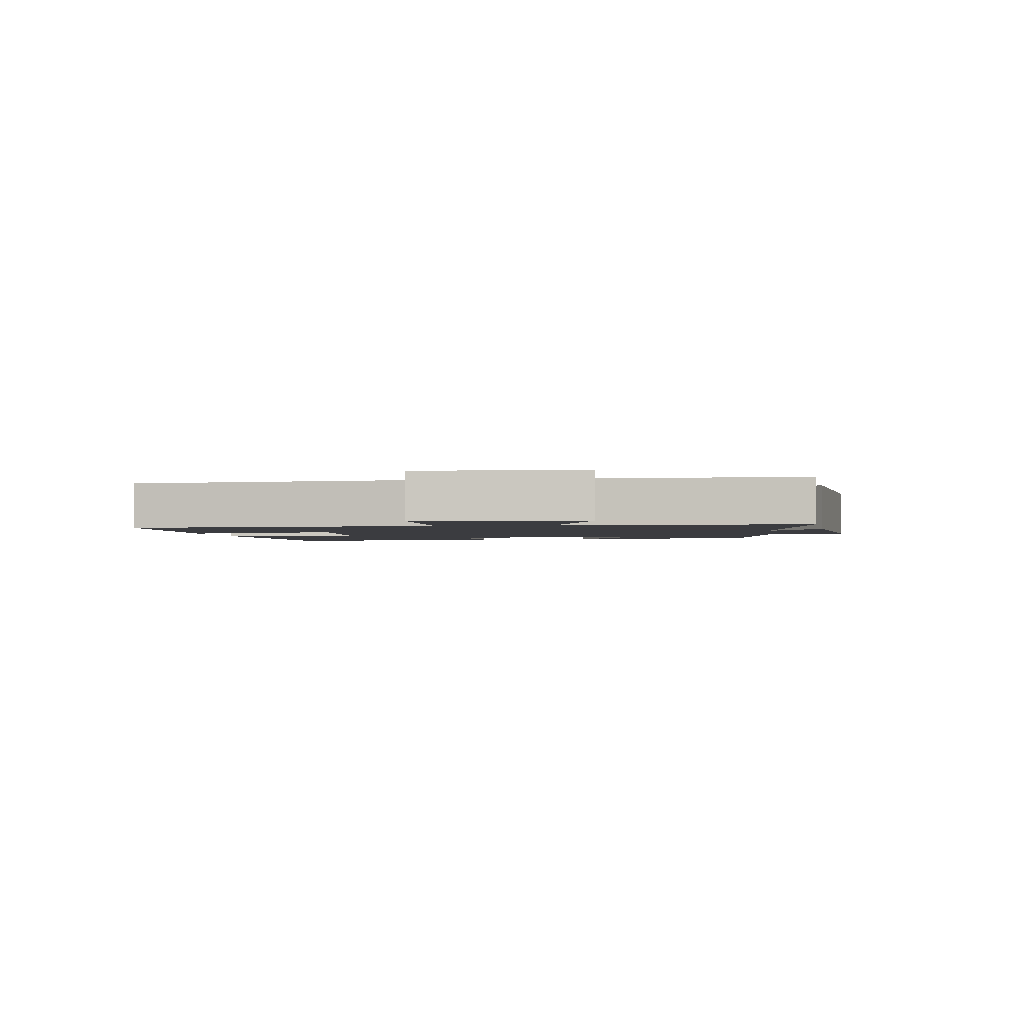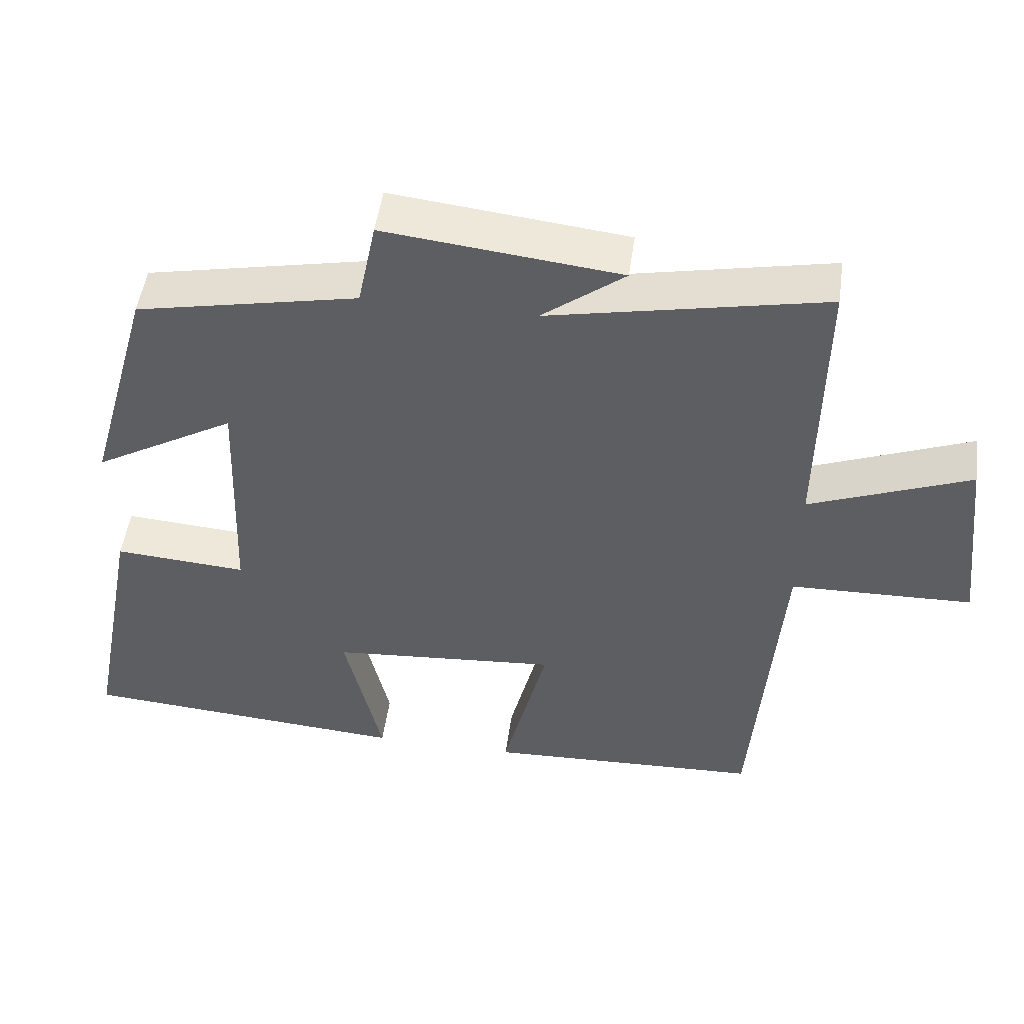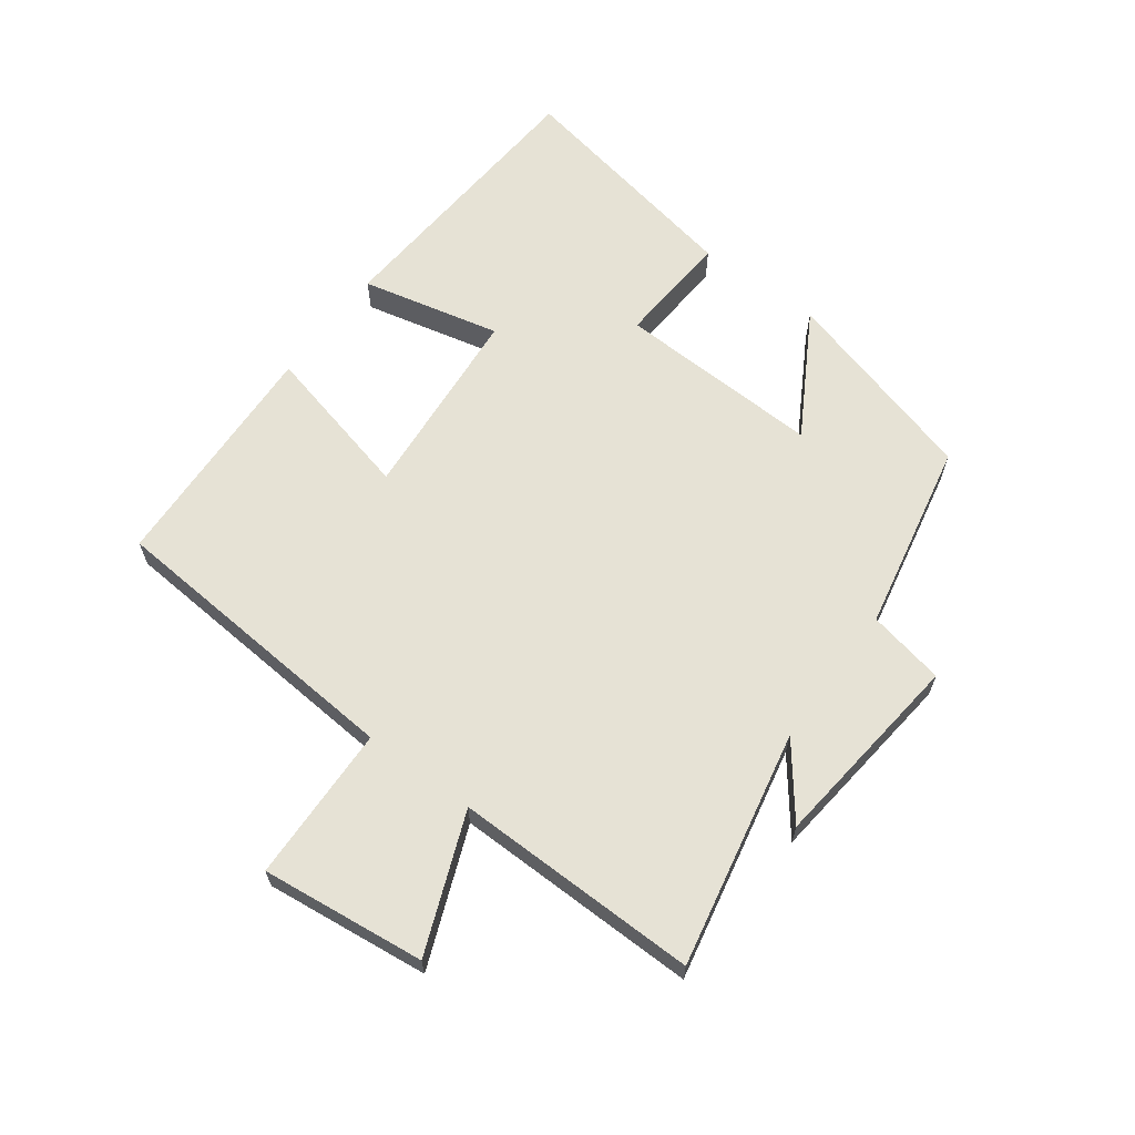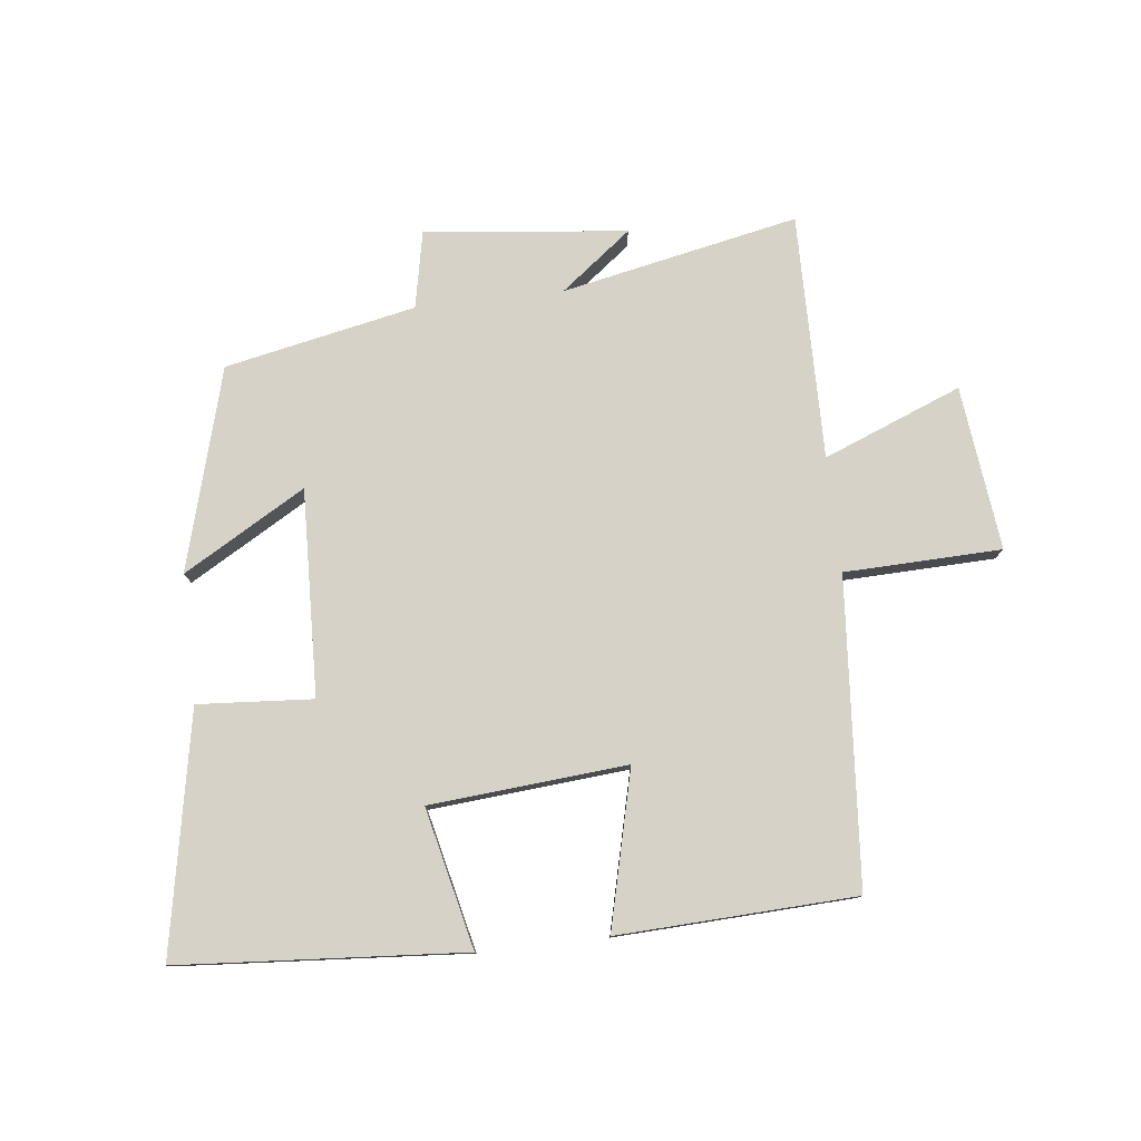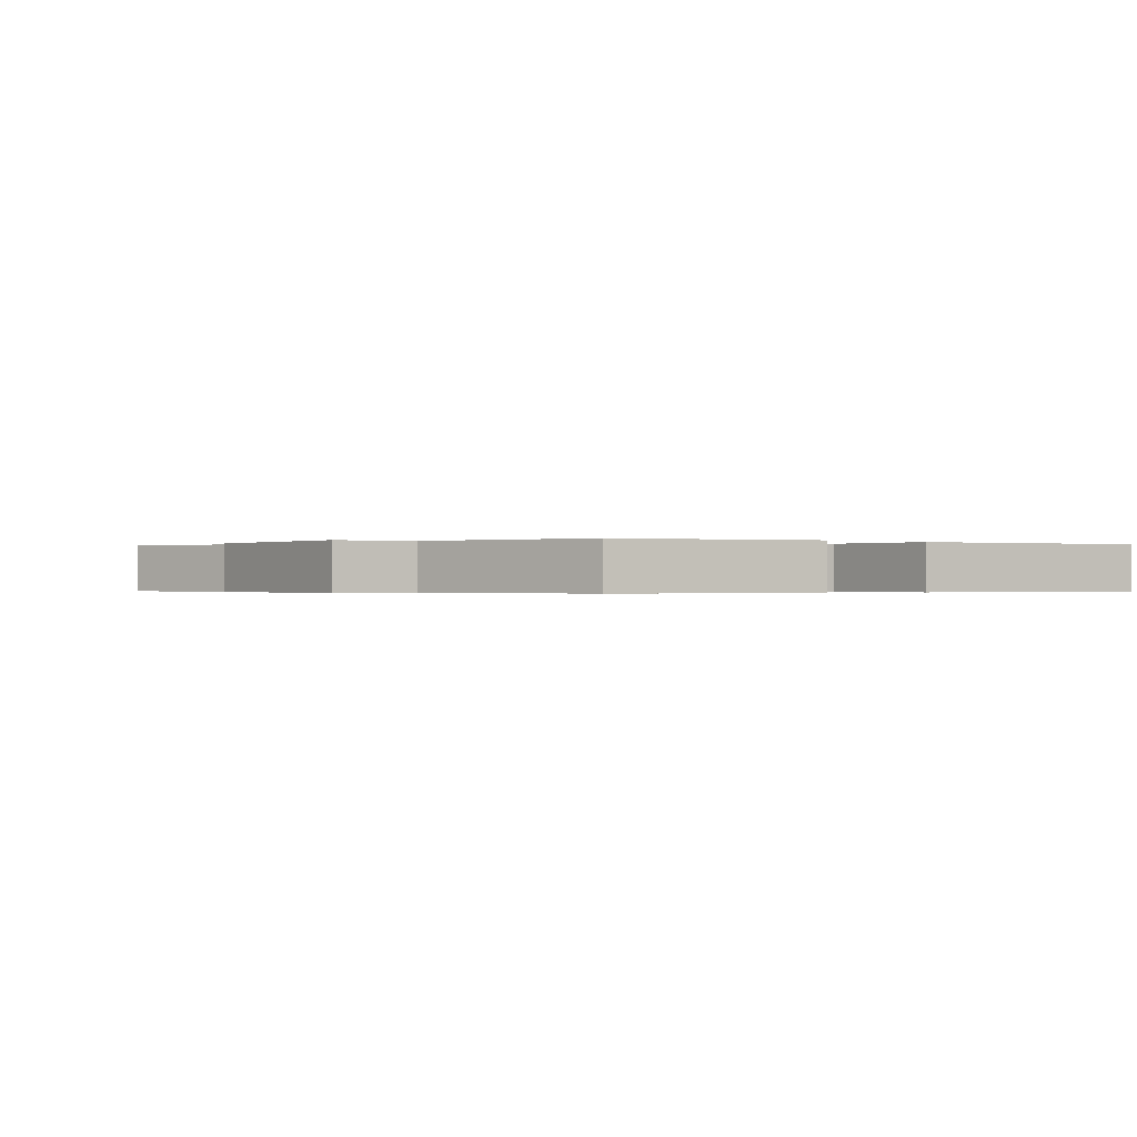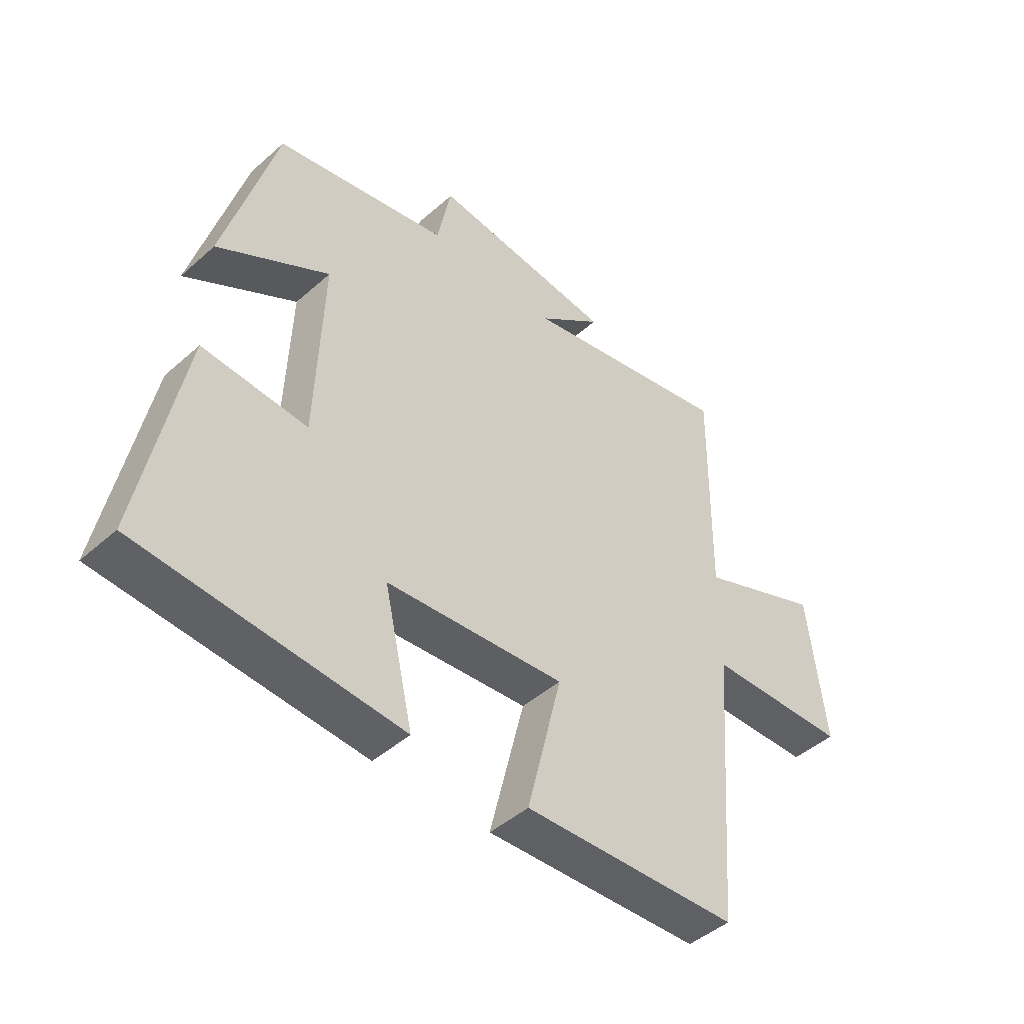
<metadata>
{"format":"obj","ext":"obj","renderer":"f3d","projection":"perspective","resolution":1024,"background":"white","views":[{"elev":-2.0,"azim":-81.4,"up":"+Y"},{"elev":49.9,"azim":-172.1,"up":"+Z"},{"elev":64.0,"azim":-53.5,"up":"+Y"},{"elev":78.5,"azim":173.4,"up":"+Y"},{"elev":-0.3,"azim":49.0,"up":"+Y"},{"elev":-45.6,"azim":135.4,"up":"+Z"}]}
</metadata>
<code>
v -0.462 0.07 -0.484
v -0.5 0.07 0.004
v -0.75 0.07 0.011
v -0.72 0.07 0.273
v -0.5 0.07 0.186
v -0.505 0.07 0.577
v -0.128 0.07 0.5
v -0.241 0.07 0.587
v 0.081 0.07 0.623
v 0.106 0.07 0.5
v 0.41 0.07 0.438
v 0.5 0.07 0.117
v 0.305 0.07 0.23
v 0.317 0.07 -0.098
v 0.5 0.07 -0.085
v 0.573 0.07 -0.467
v 0.119 0.07 -0.5
v 0.17 0.07 -0.277
v -0.144 0.07 -0.251
v -0.083 0.07 -0.5
v -0.462 0 -0.484
v -0.5 0 0.004
v -0.75 0 0.011
v -0.72 0 0.273
v -0.5 0 0.186
v -0.505 0 0.577
v -0.128 0 0.5
v -0.241 0 0.587
v 0.081 0 0.623
v 0.106 0 0.5
v 0.41 0 0.438
v 0.5 0 0.117
v 0.305 0 0.23
v 0.317 0 -0.098
v 0.5 0 -0.085
v 0.573 0 -0.467
v 0.119 0 -0.5
v 0.17 0 -0.277
v -0.144 0 -0.251
v -0.083 0 -0.5
f 19 20 1 2
f 18 19 2
f 15 16 17 18
f 14 15 18
f 13 14 18 2
f 10 11 12 13
f 10 13 2 3
f 7 8 9 10
f 5 6 7
f 5 7 10
f 3 4 5
f 3 5 10
f 22 21 40 39
f 22 39 38
f 38 37 36 35
f 38 35 34
f 22 38 34 33
f 33 32 31 30
f 23 22 33 30
f 30 29 28 27
f 27 26 25
f 30 27 25
f 25 24 23
f 30 25 23
f 1 21 22 2
f 2 22 23 3
f 3 23 24 4
f 4 24 25 5
f 5 25 26 6
f 6 26 27 7
f 7 27 28 8
f 8 28 29 9
f 9 29 30 10
f 10 30 31 11
f 11 31 32 12
f 12 32 33 13
f 13 33 34 14
f 14 34 35 15
f 15 35 36 16
f 16 36 37 17
f 17 37 38 18
f 18 38 39 19
f 19 39 40 20
f 20 40 21 1

</code>
